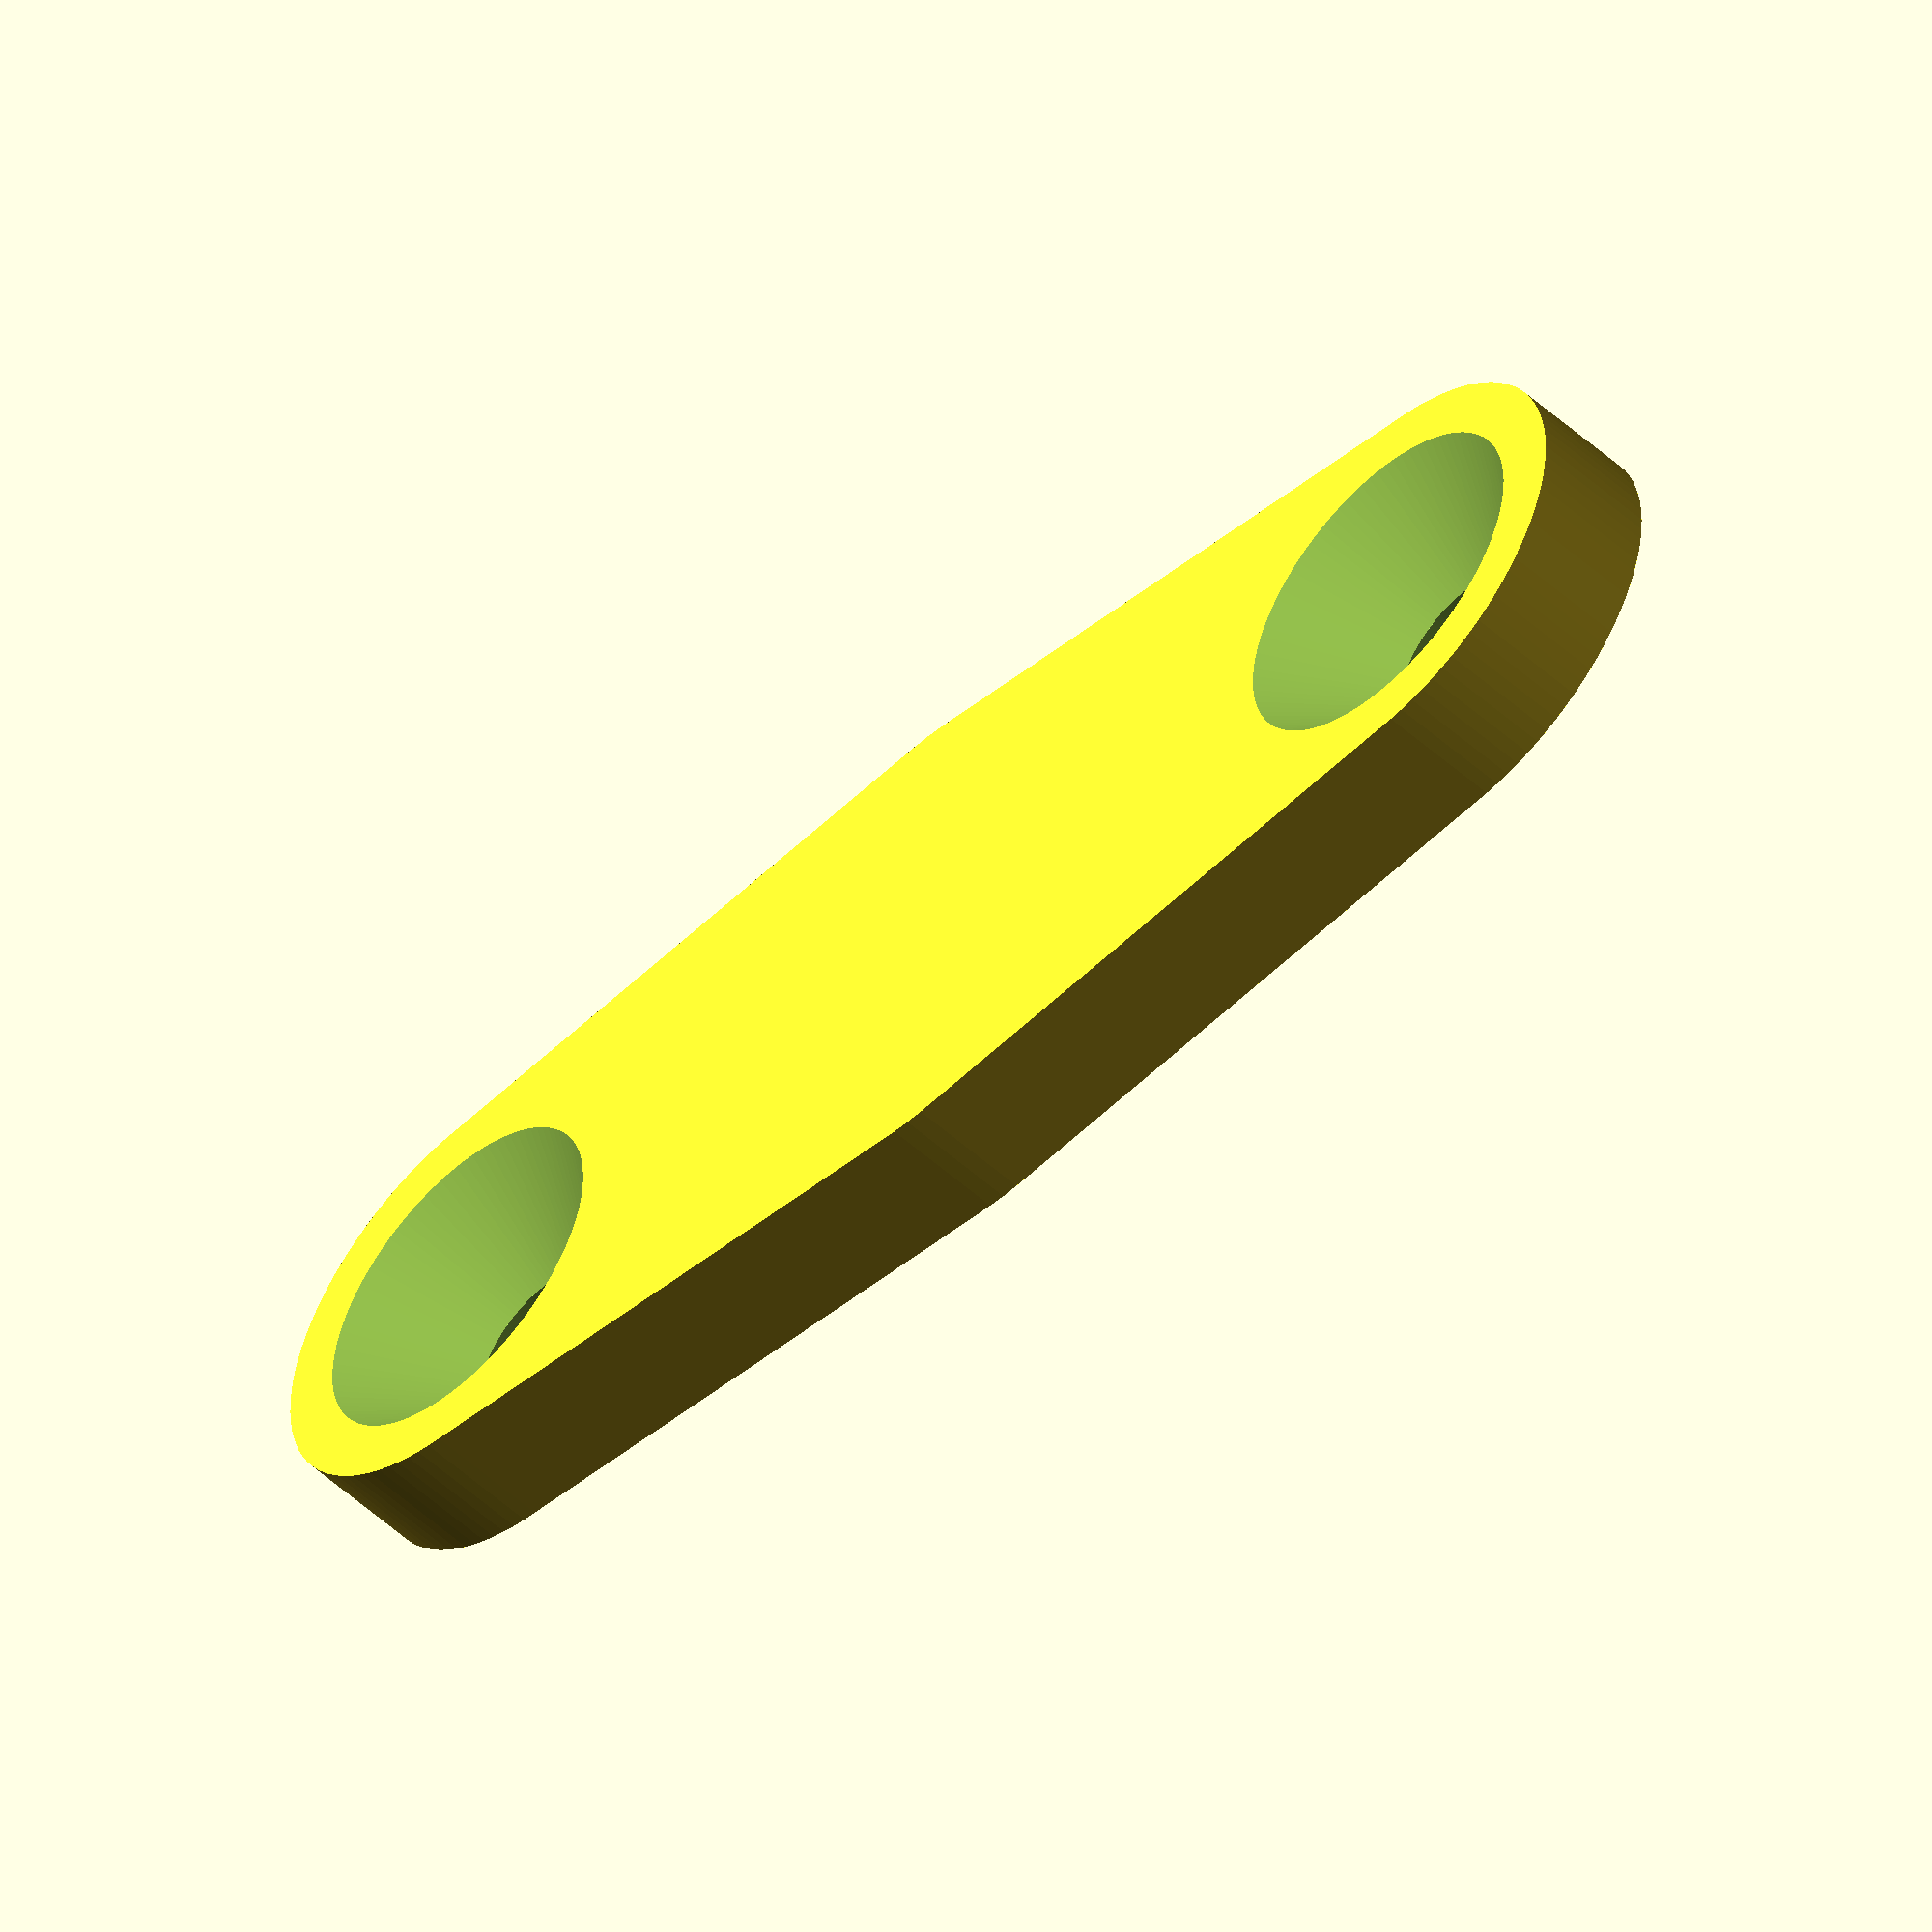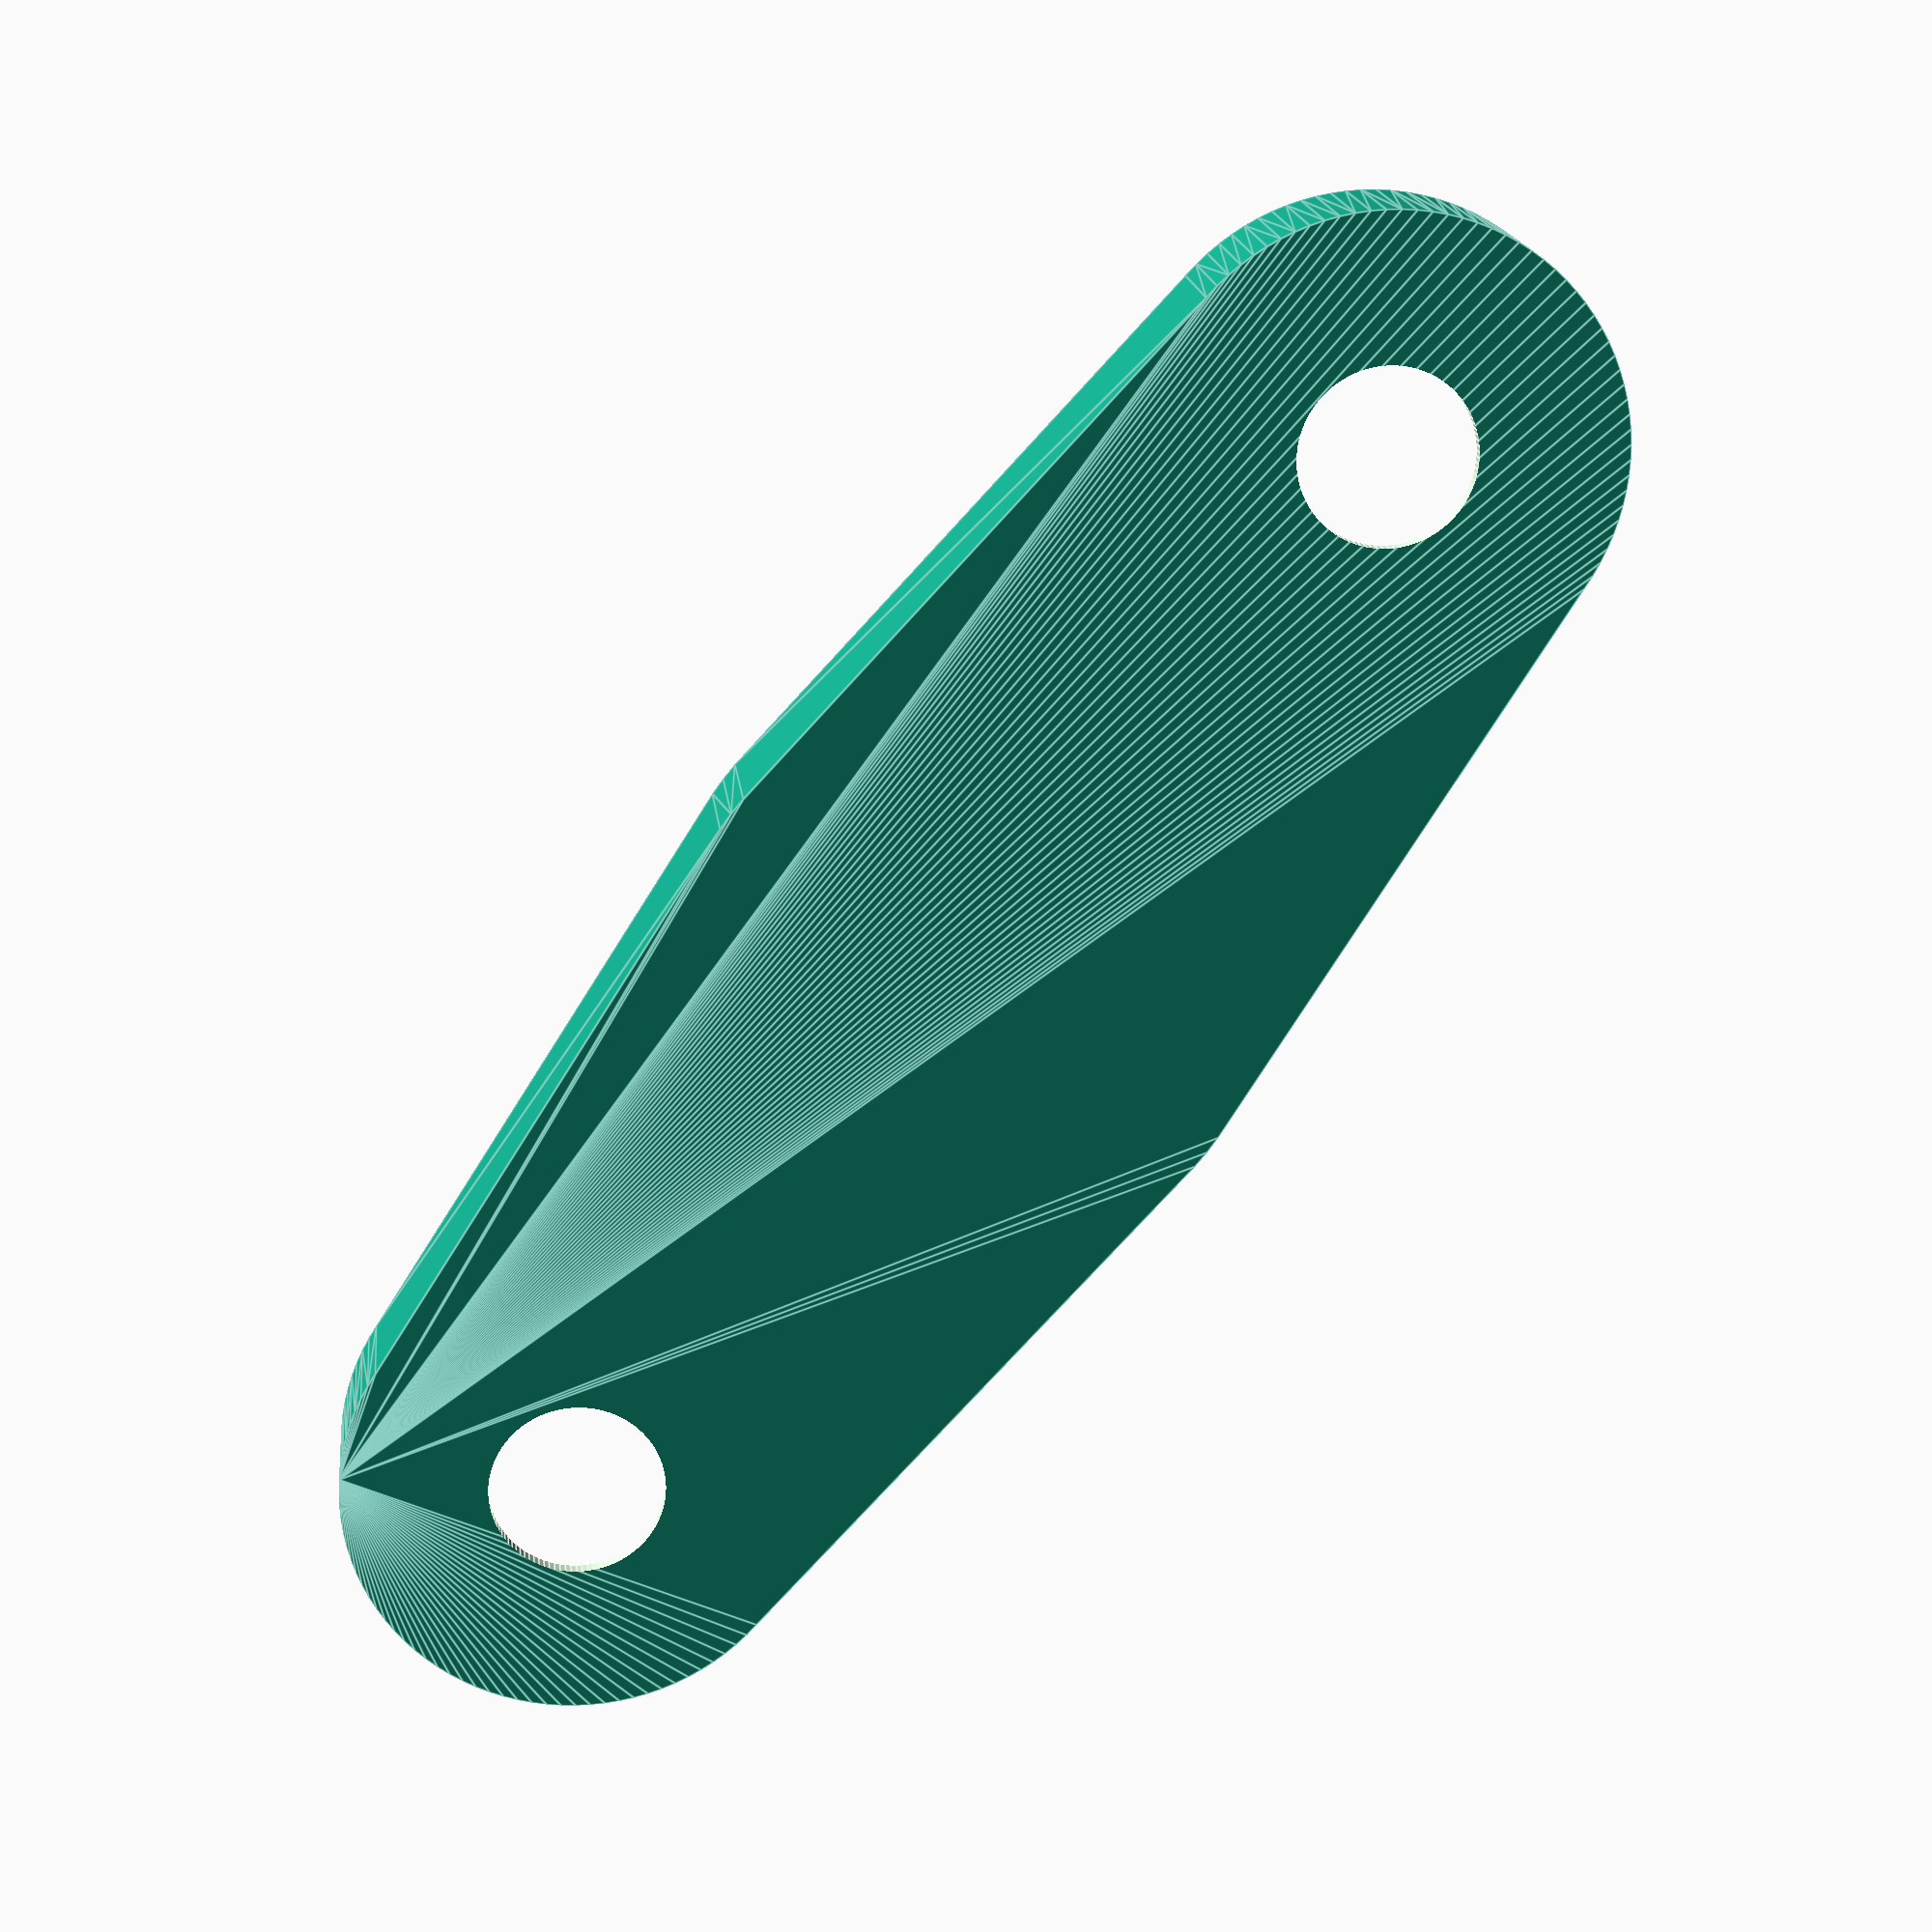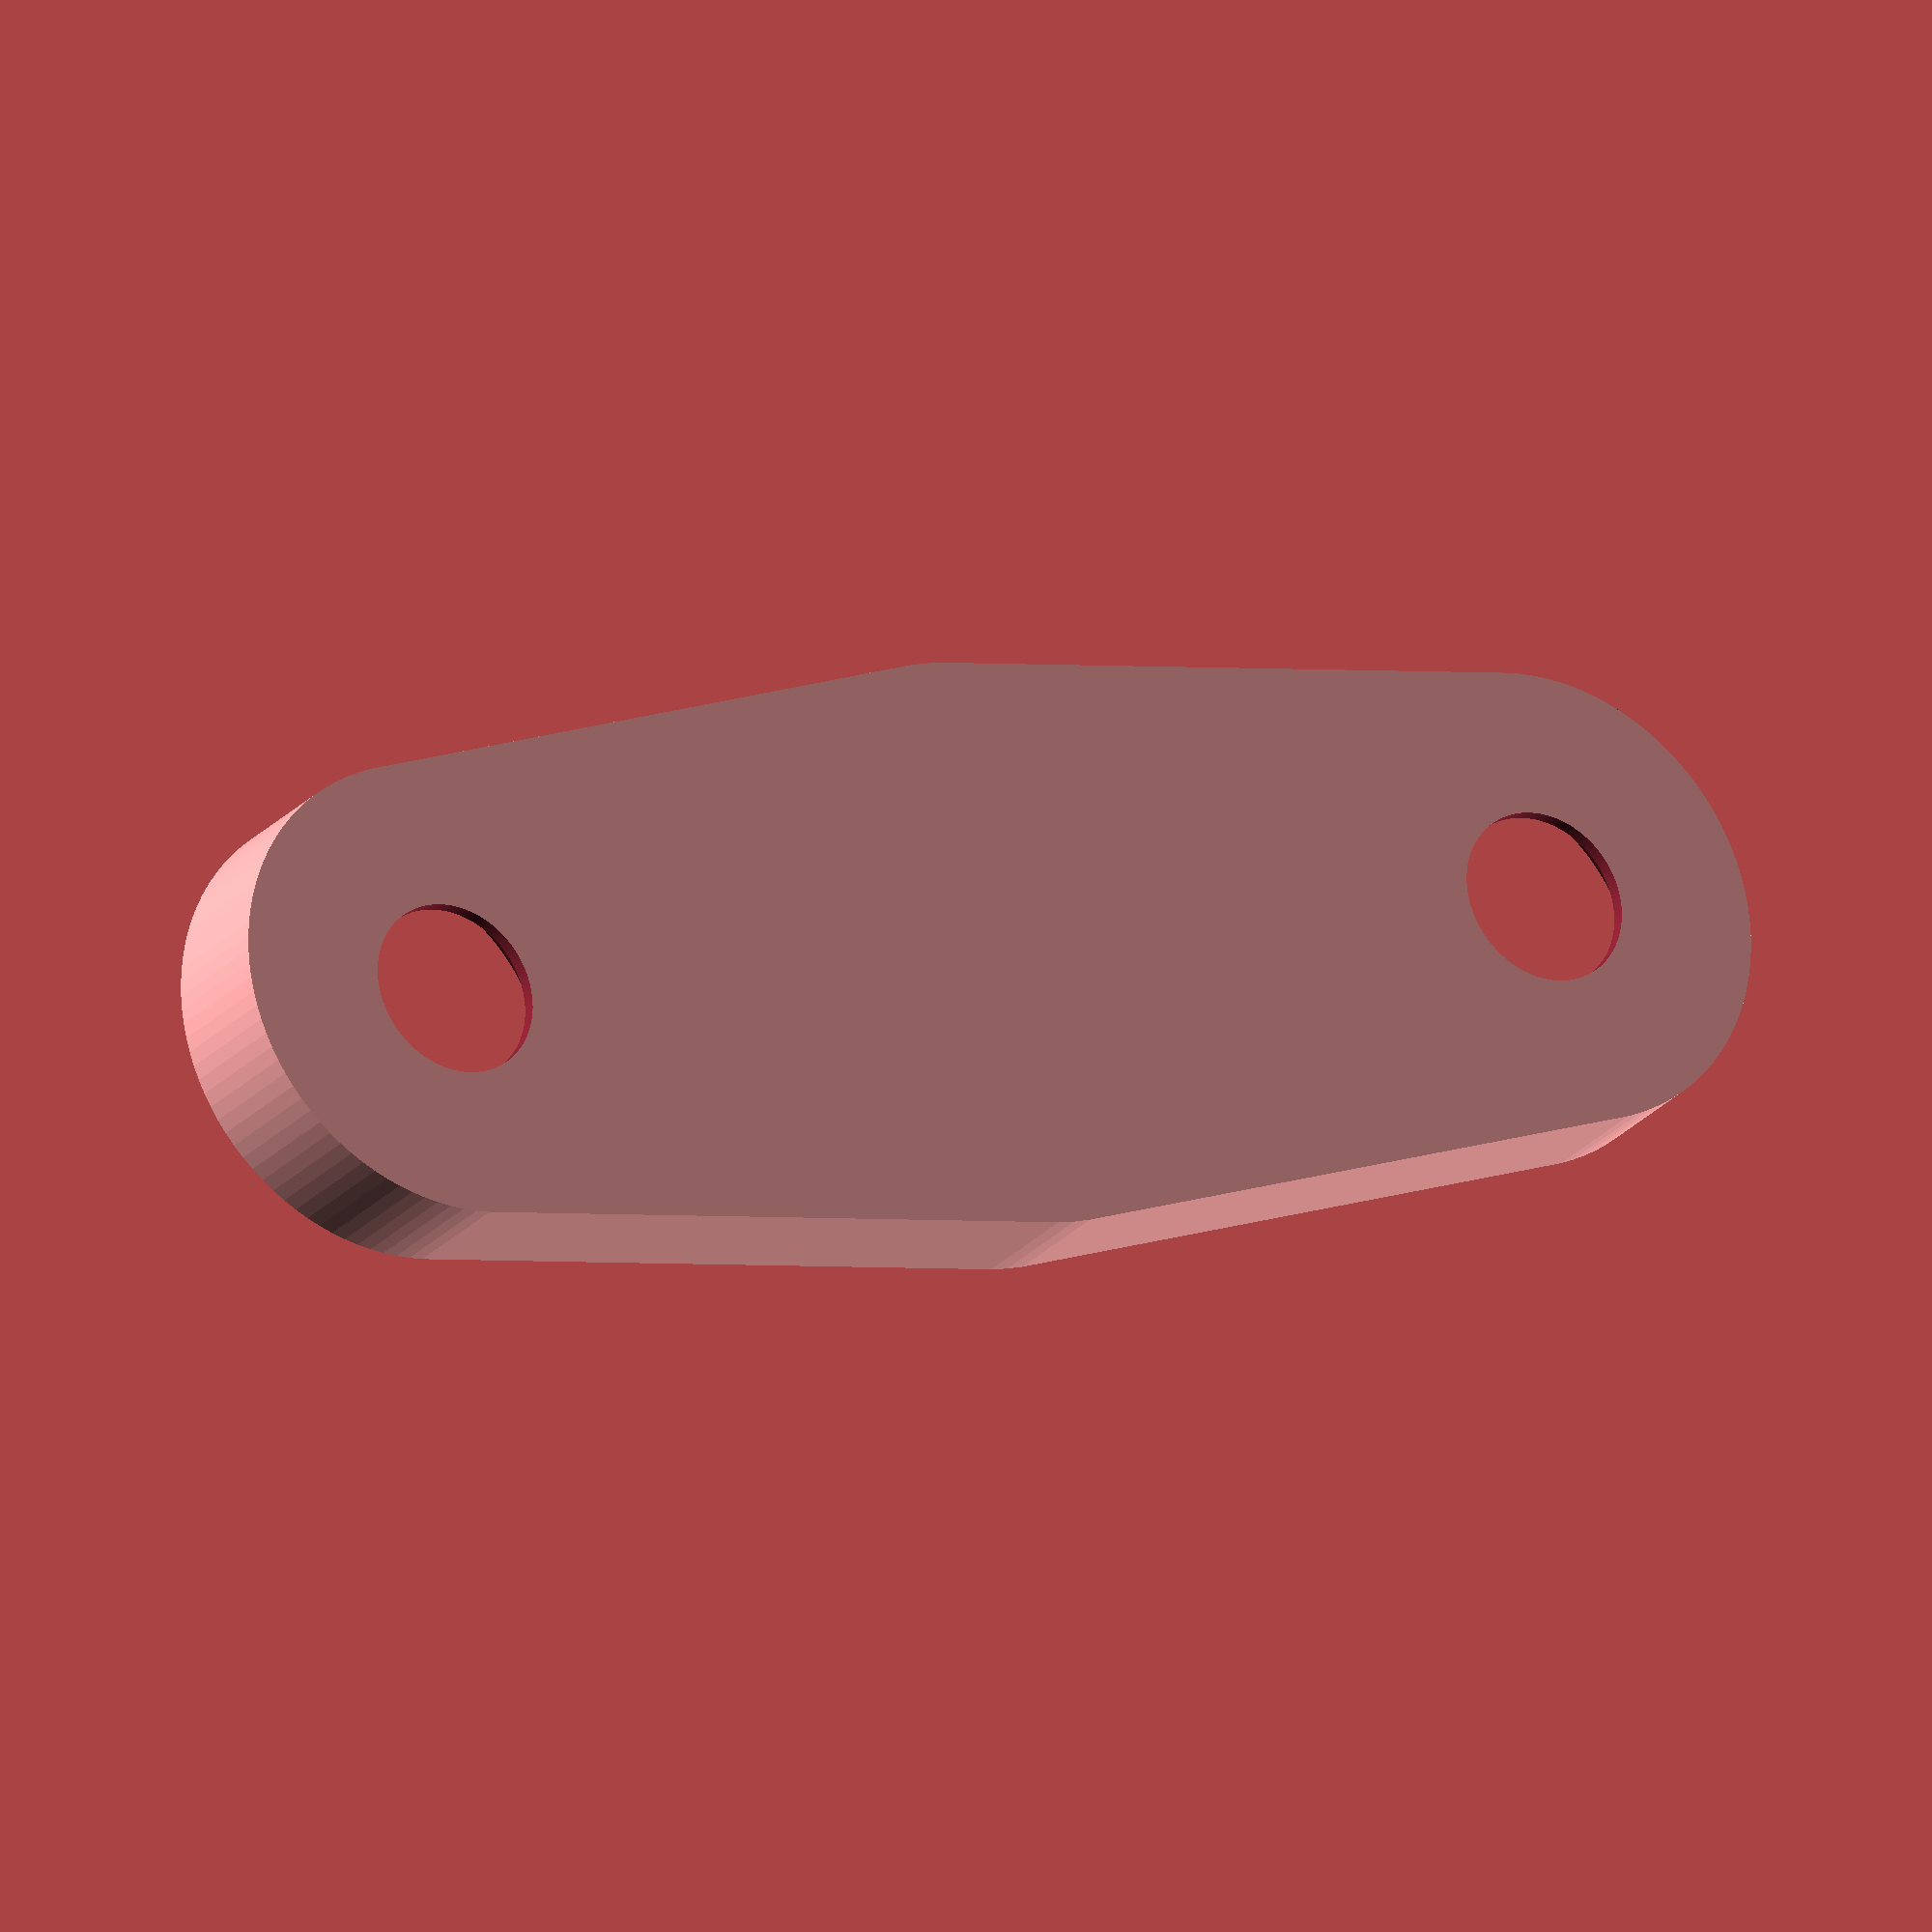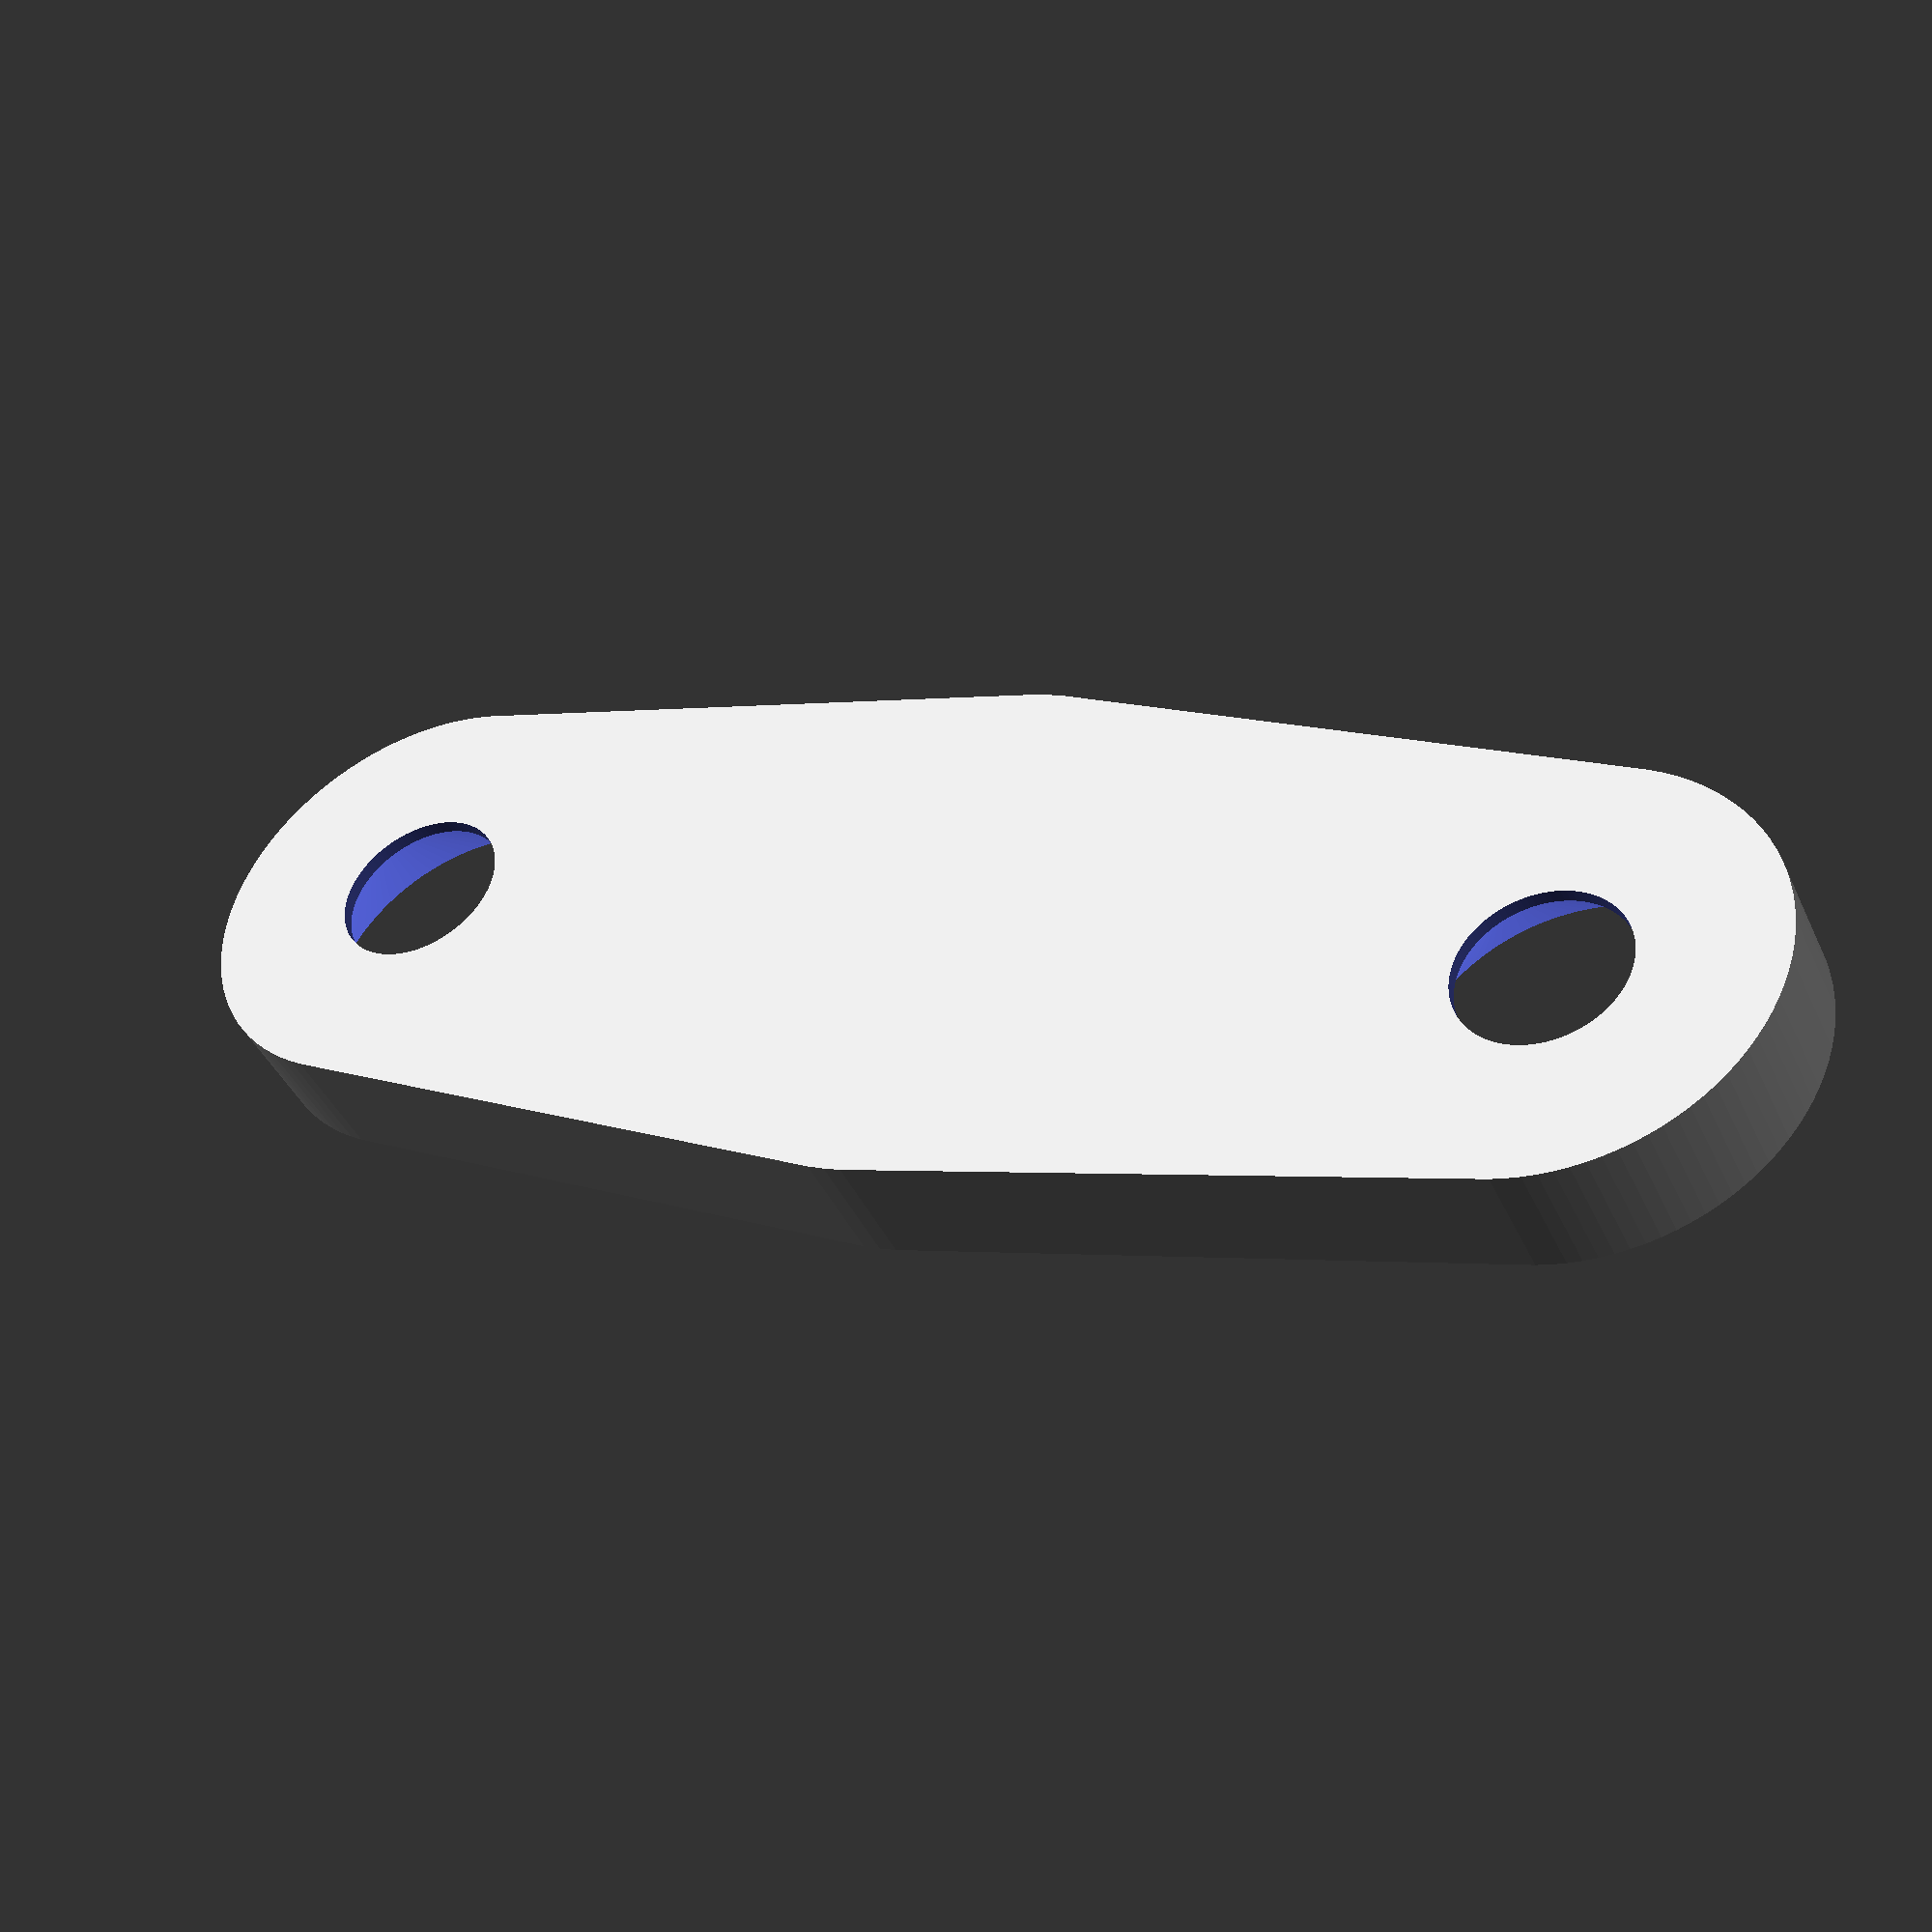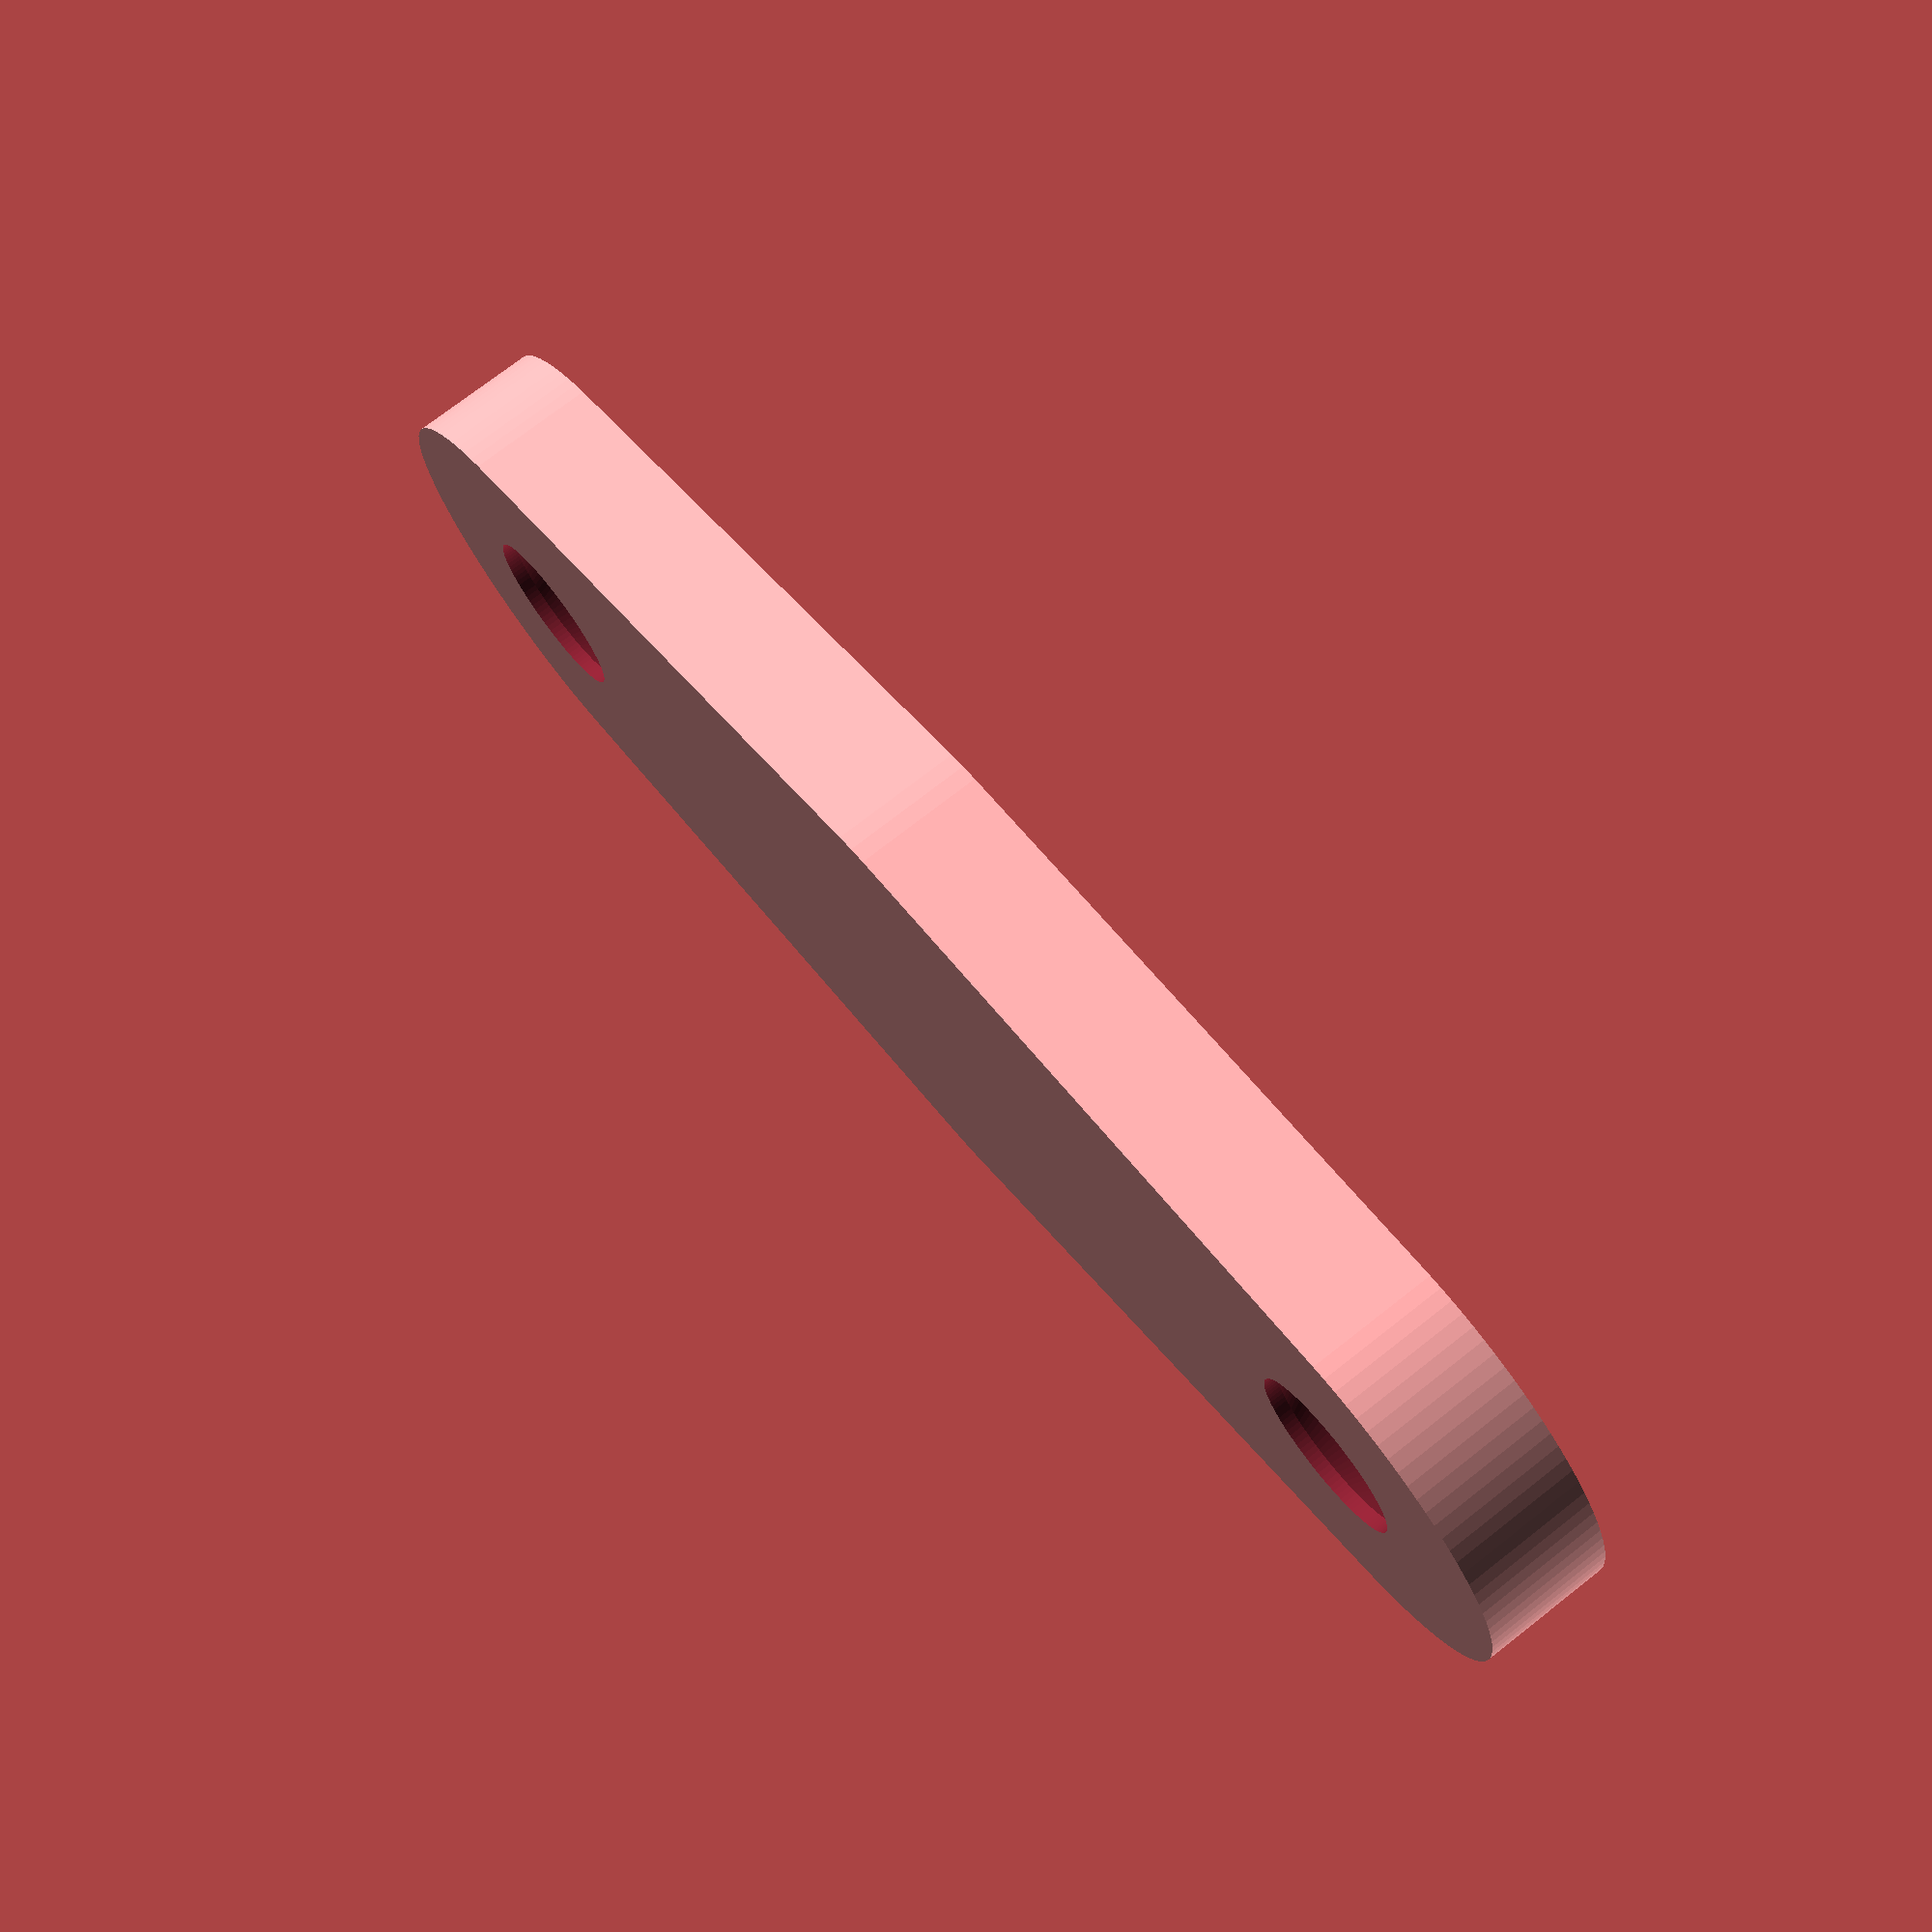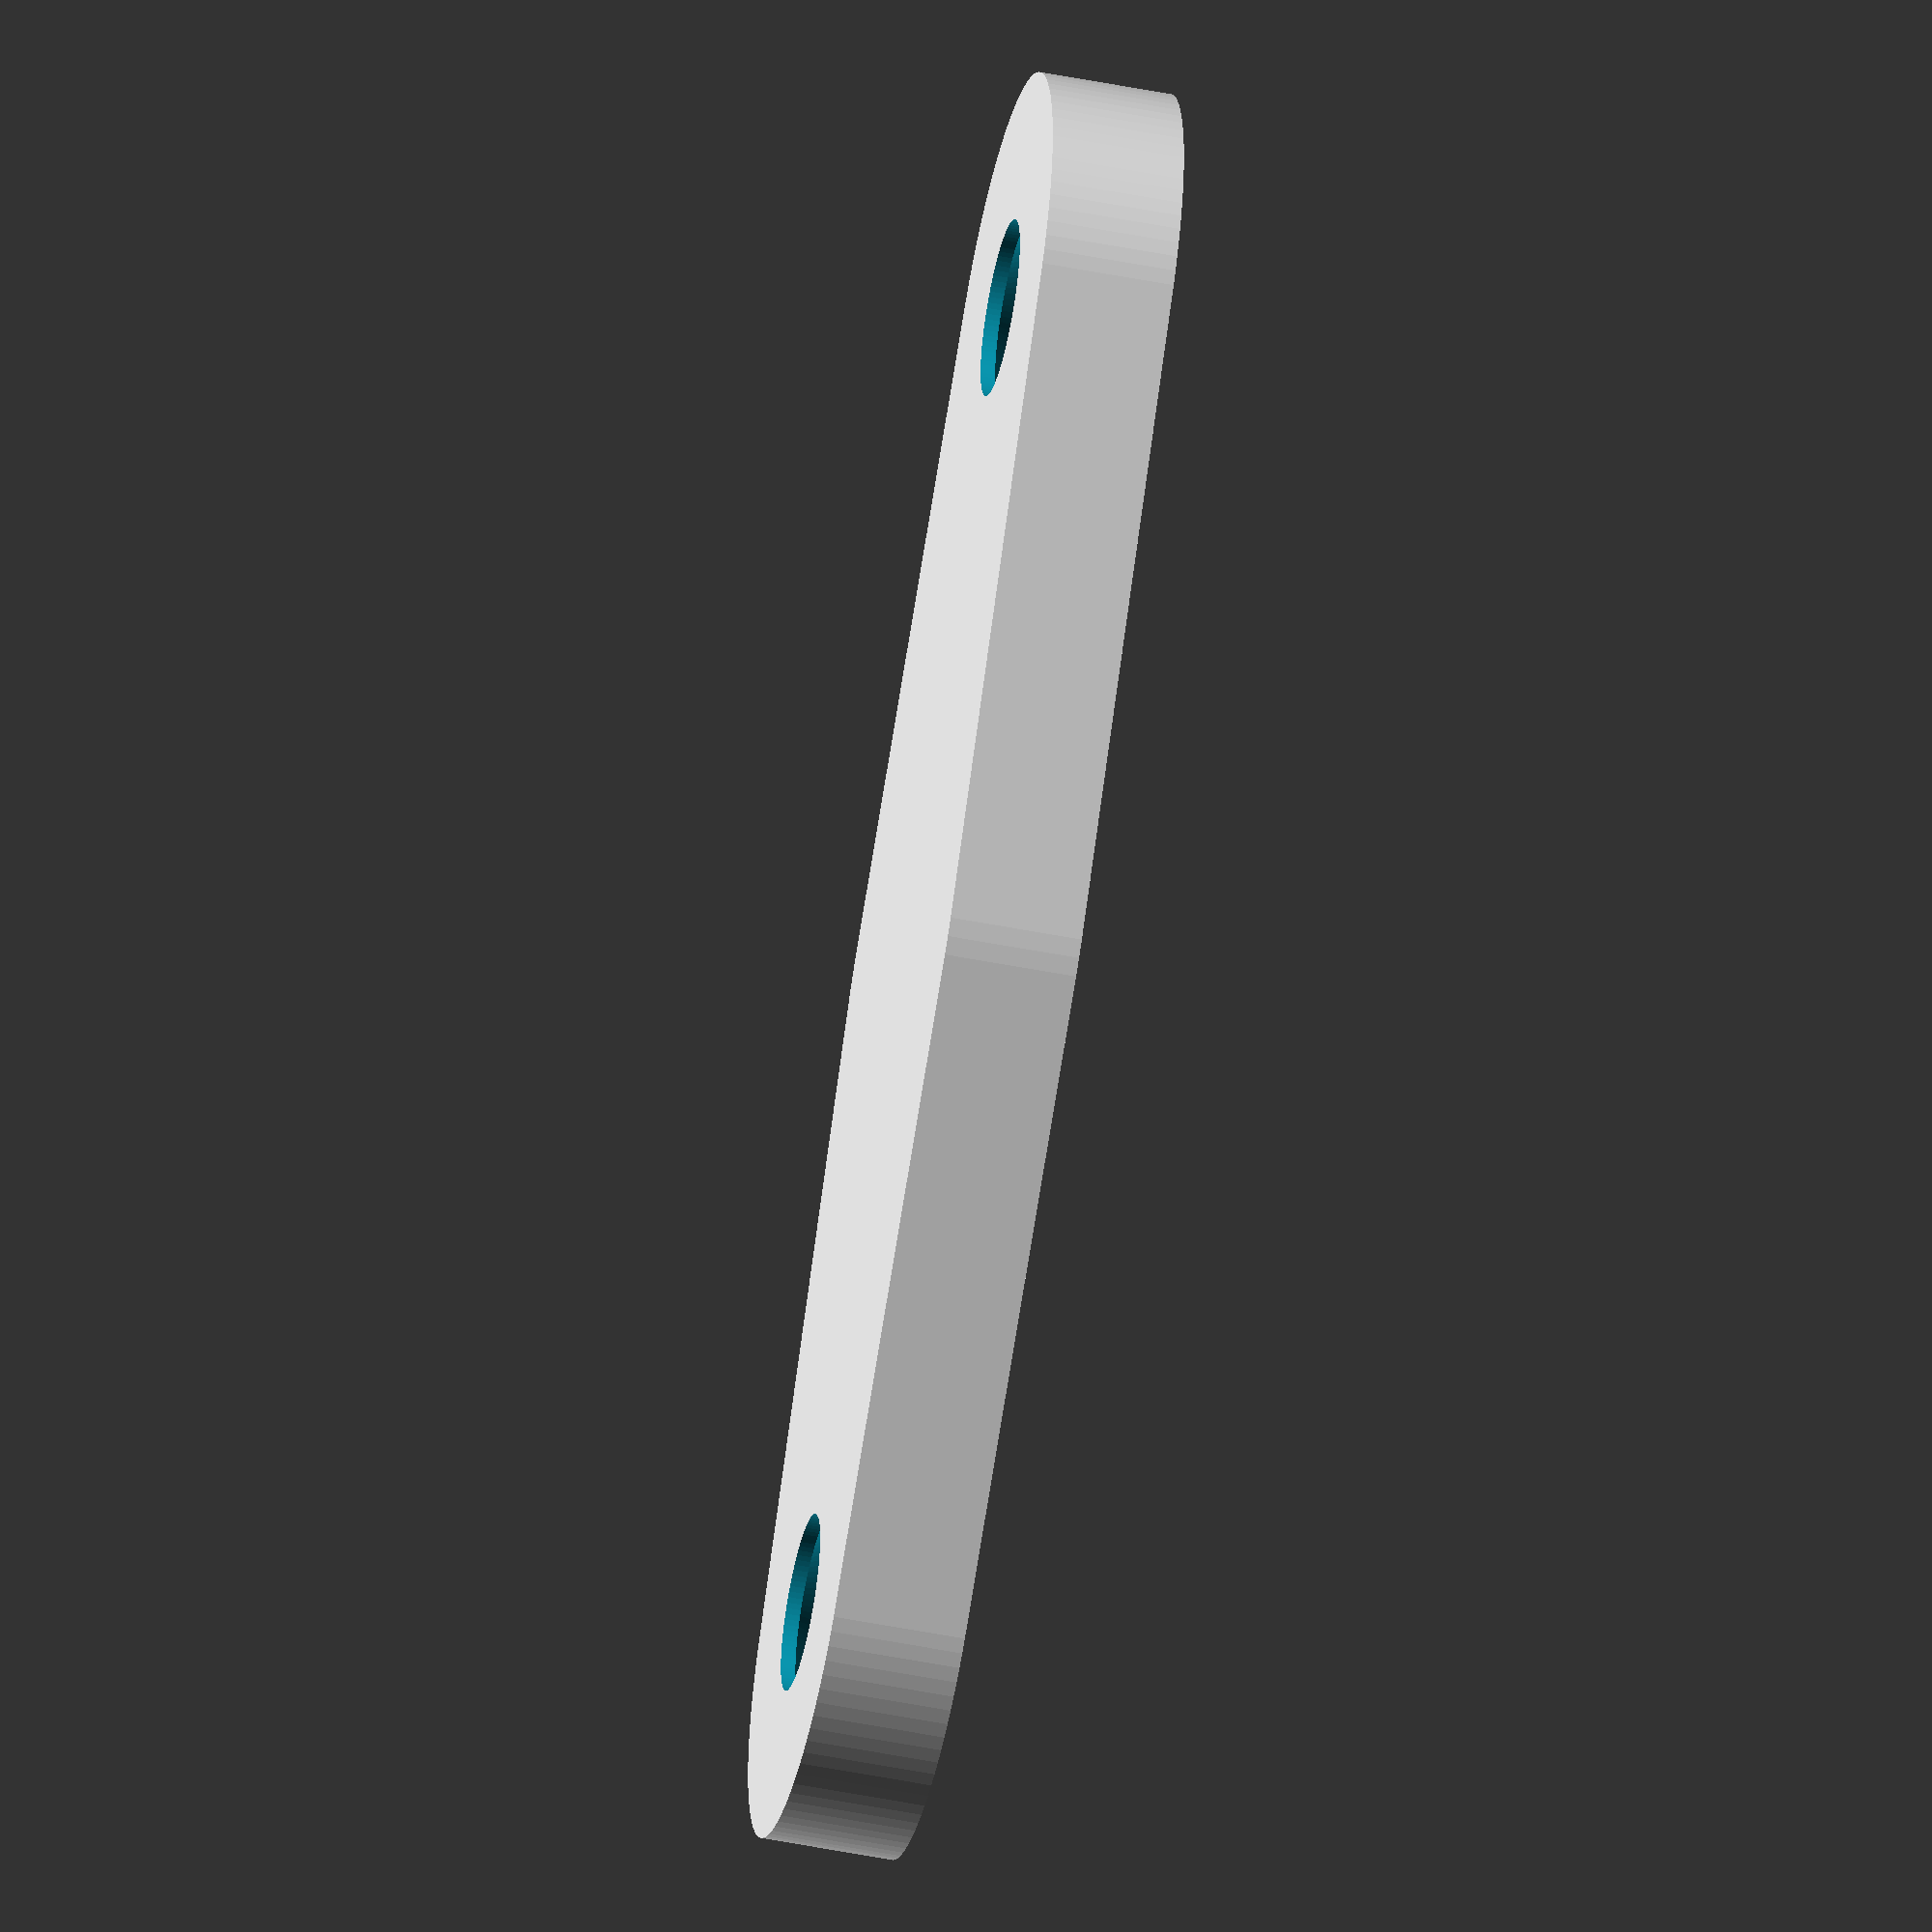
<openscad>
r_tige=5;
r_cote=4;
r_m3=1.5;
tete_vis=3;
ecart=11;
hauteur=2.25;

module blocage_arbre_y(){
	difference(){
		hull(){
			cylinder(h=hauteur, r=r_tige, $fn=100);
			translate([ecart,0,0]){cylinder(h=hauteur, r=r_cote, $fn=100);}
			translate([-ecart,0,0]){cylinder(h=hauteur, r=r_cote, $fn=100);}
		}
		translate([ecart,0,-5]){cylinder(h=hauteur+10, r=r_m3, $fn=100);}
		translate([-ecart,0,-5]){cylinder(h=hauteur+10, r=r_m3, $fn=100);}

		translate([ecart,0,hauteur-2]){cylinder(h=2.01, r1=r_m3, r2=tete_vis, $fn=100);}
		translate([-ecart,0,hauteur-2]){cylinder(h=2.01, r1=r_m3, r2=tete_vis, $fn=100);}

	}

}

blocage_arbre_y();
</openscad>
<views>
elev=51.8 azim=182.9 roll=45.5 proj=o view=solid
elev=342.8 azim=232.3 roll=173.9 proj=p view=edges
elev=23.9 azim=16.8 roll=149.9 proj=o view=solid
elev=221.6 azim=156.3 roll=337.1 proj=p view=wireframe
elev=286.7 azim=17.6 roll=231.9 proj=p view=solid
elev=48.1 azim=226.3 roll=257.3 proj=o view=solid
</views>
